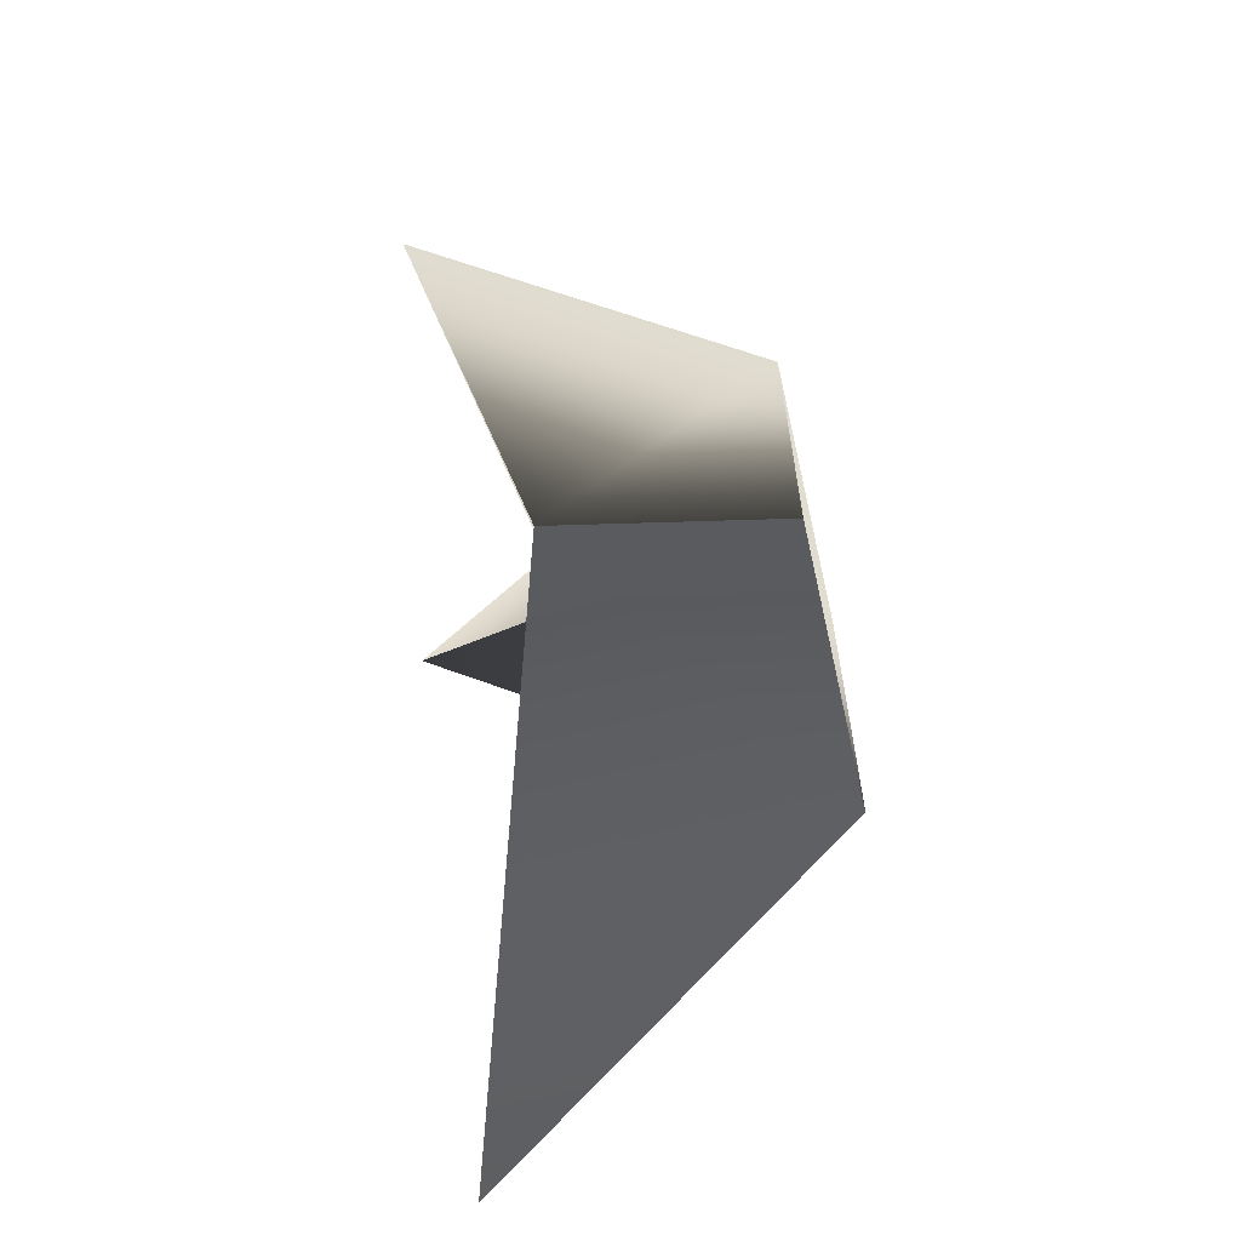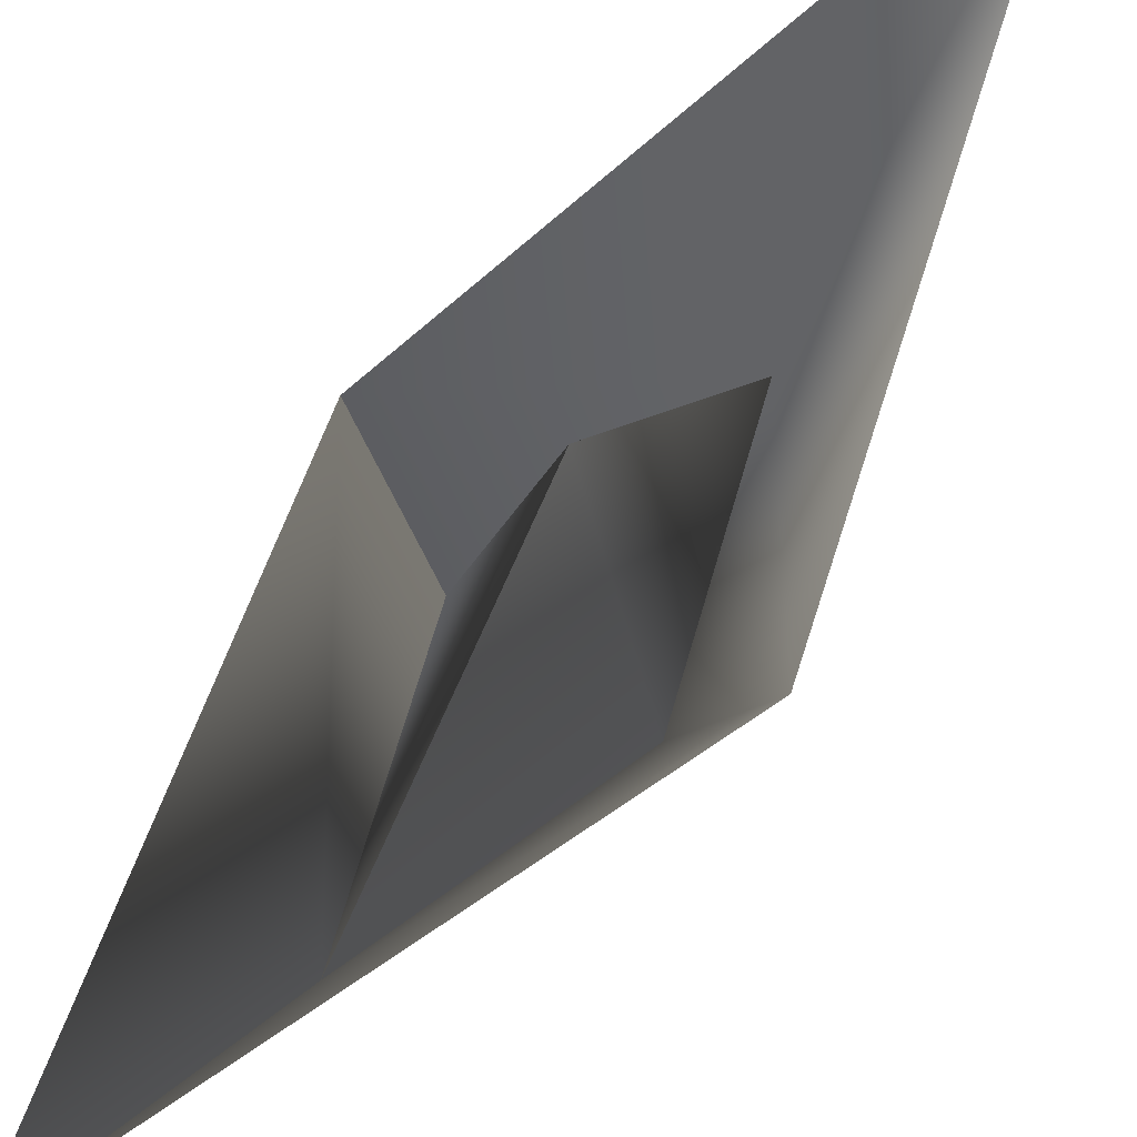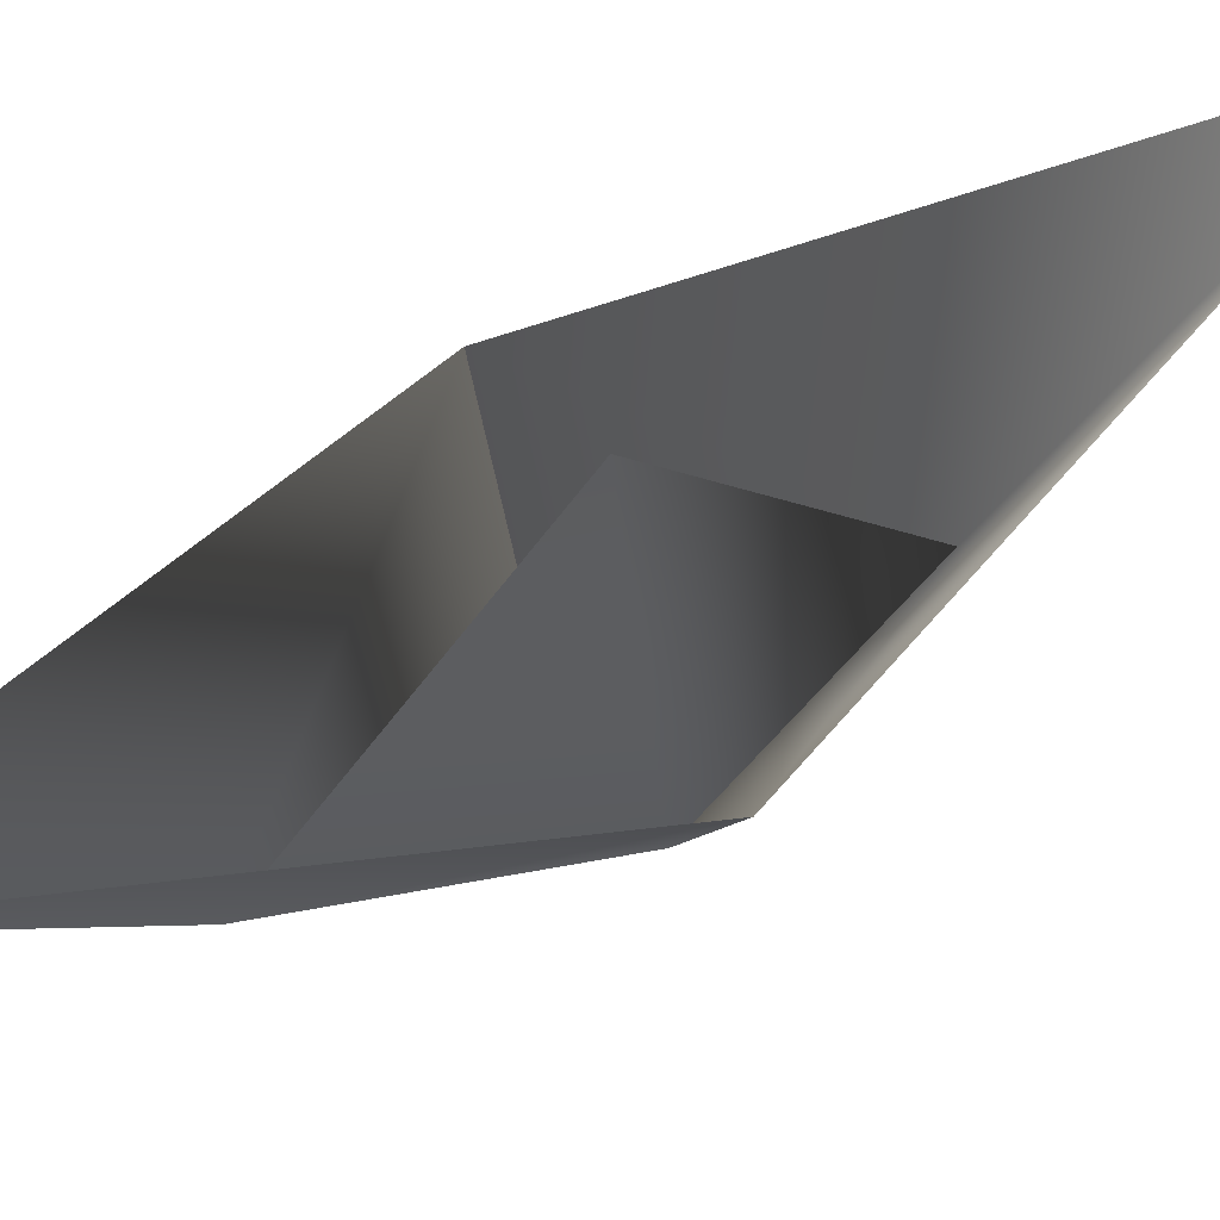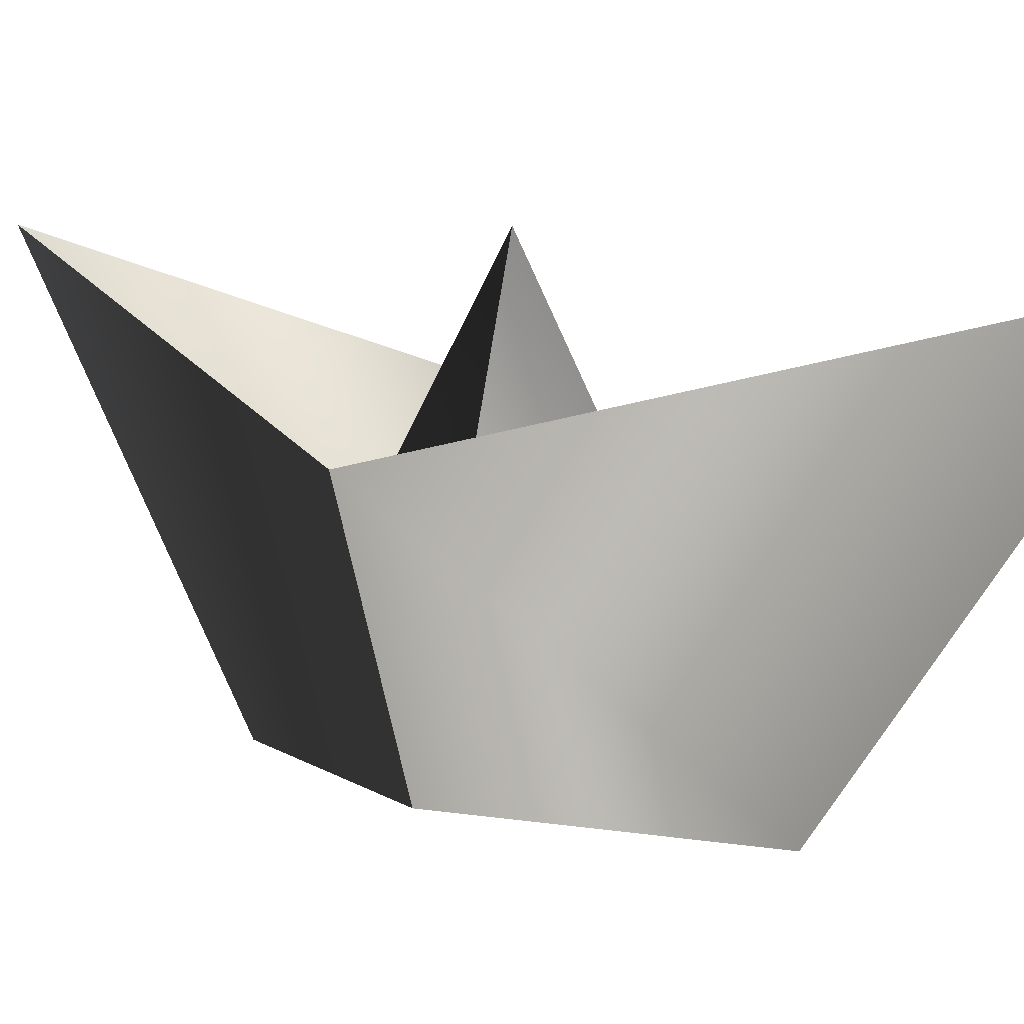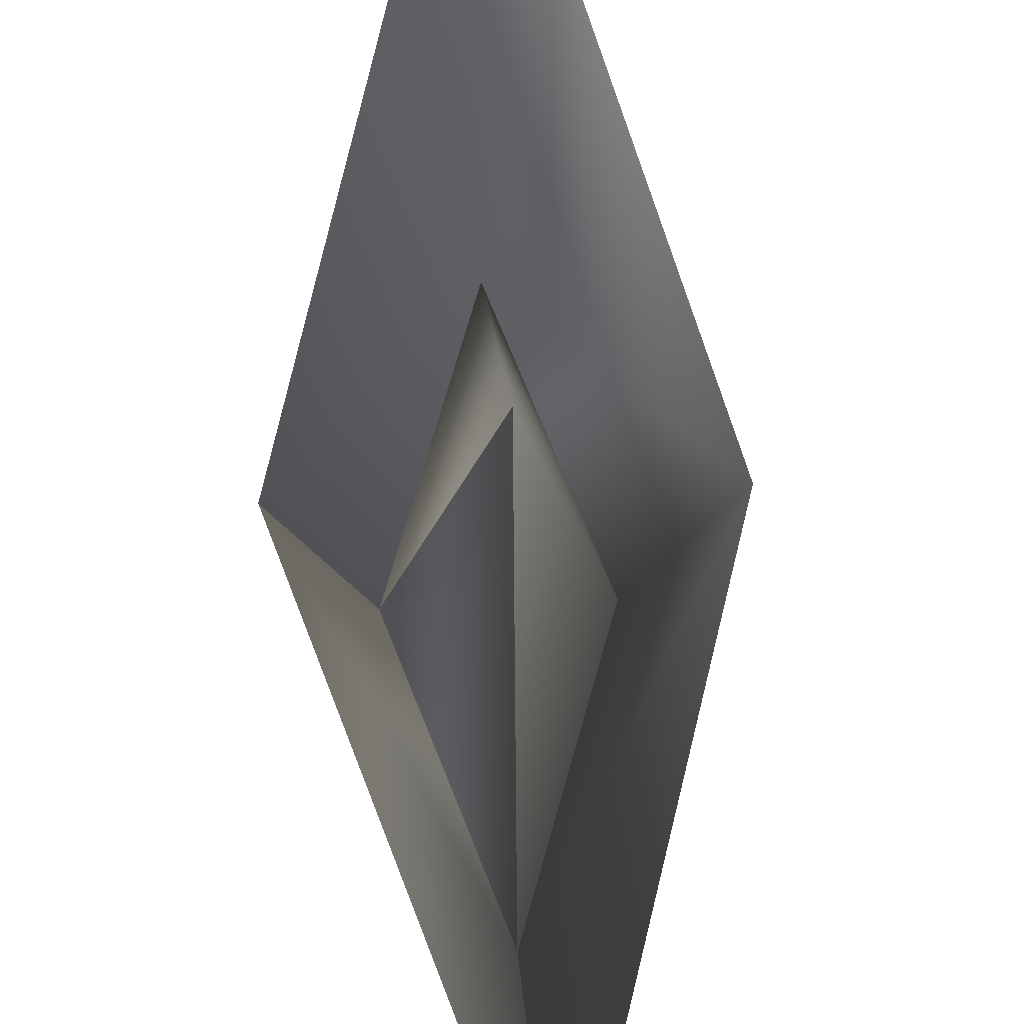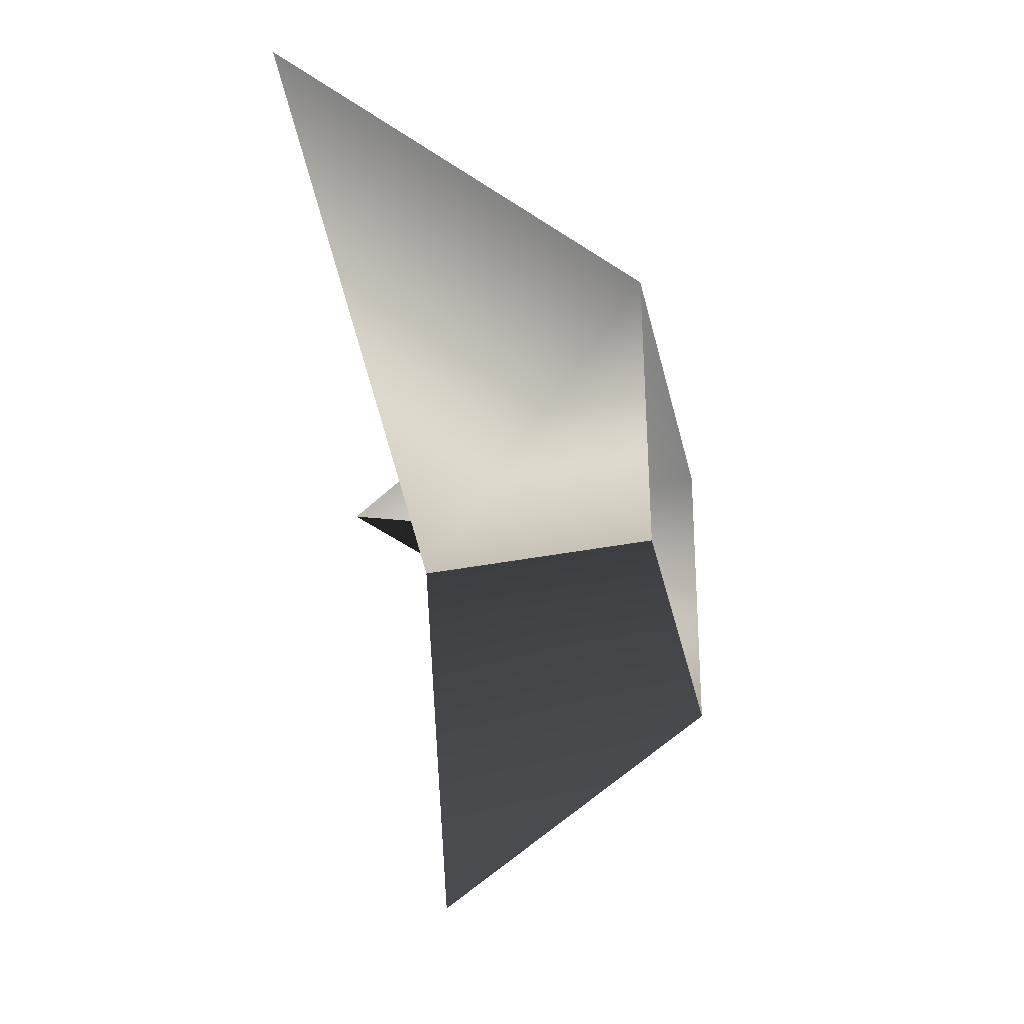
<metadata>
{"format":"obj","ext":"obj","renderer":"f3d","projection":"perspective","resolution":1024,"background":"white","views":[{"elev":-61.5,"azim":-77.1,"up":"+Z"},{"elev":68.8,"azim":7.6,"up":"+Y"},{"elev":64.9,"azim":33.2,"up":"+Y"},{"elev":7.8,"azim":-73.2,"up":"+Y"},{"elev":70.2,"azim":-30.4,"up":"+Y"},{"elev":-4.8,"azim":-70.5,"up":"+Z"}]}
</metadata>
<code>
o
v 0.9237 0.264 -1.783
v 0.6025 0.26 0.3122
v -0.6025 0.2965 -0.3122
v -0.9237 0.2925 1.783
v 0.081 3.263 0.01809
v 1.186 2.034 0.6002
v -1.089 2.103 -0.5785
v -1.852 3.187 3.744
v 2.009 3.127 -3.709
f 5 1 2
f 5 3 4
f 5 2 4
f 5 3 1
f 6 1 2
f 6 2 4
f 7 3 4
f 7 3 1
f 8 7 4
f 8 6 4
f 9 7 1
f 6 9 1

</code>
